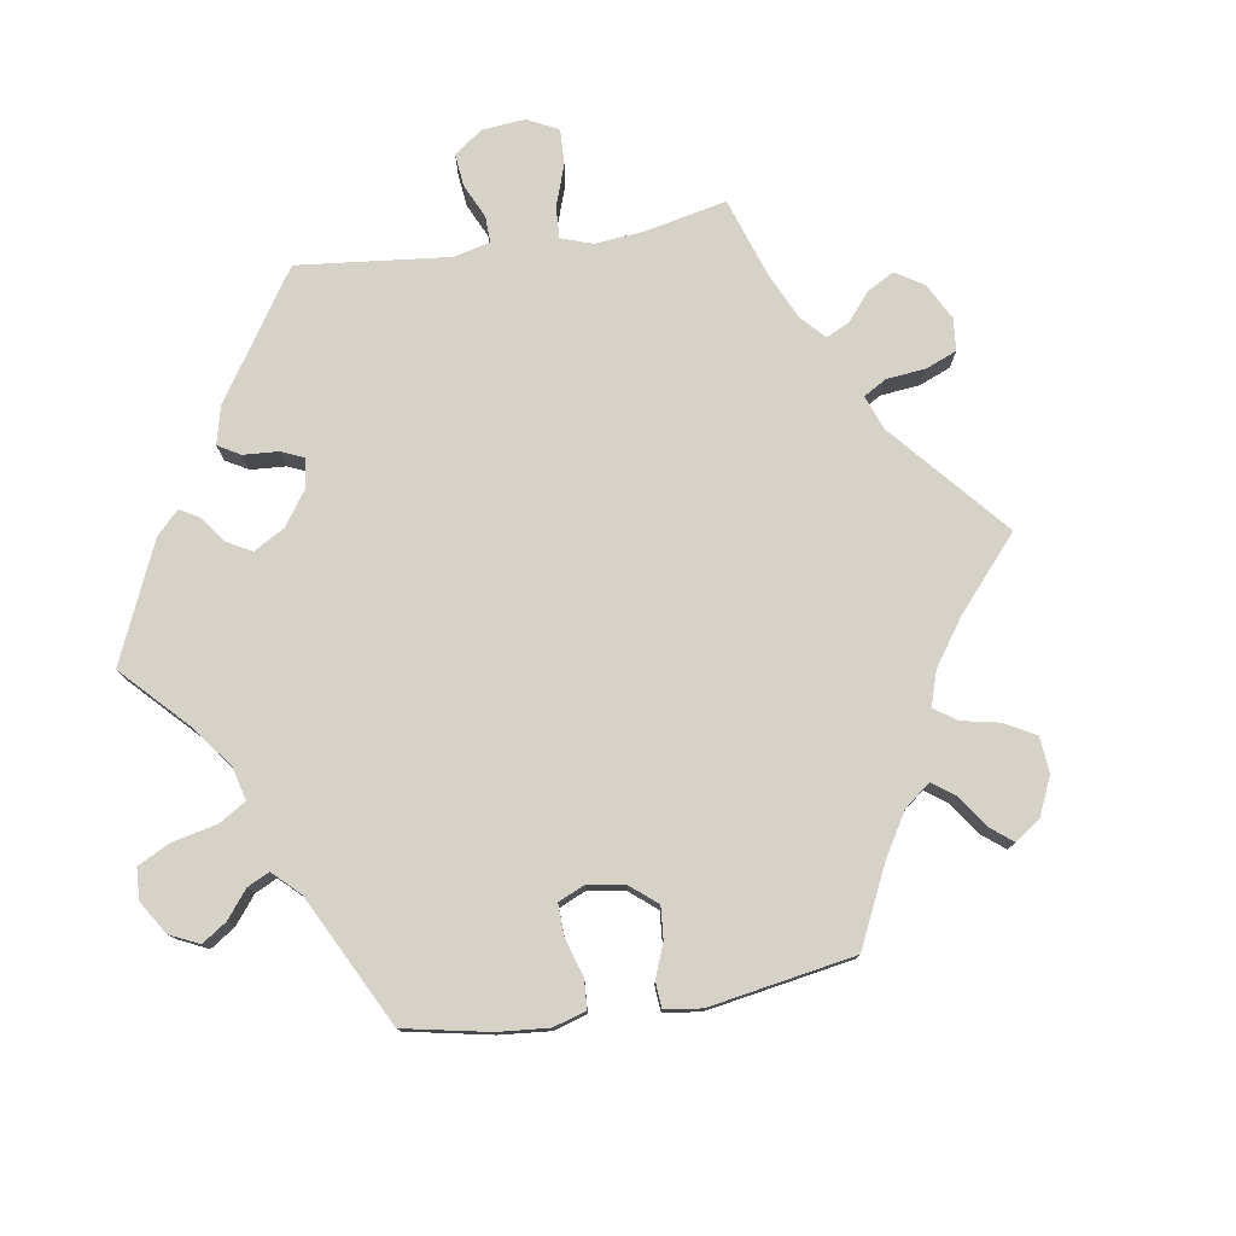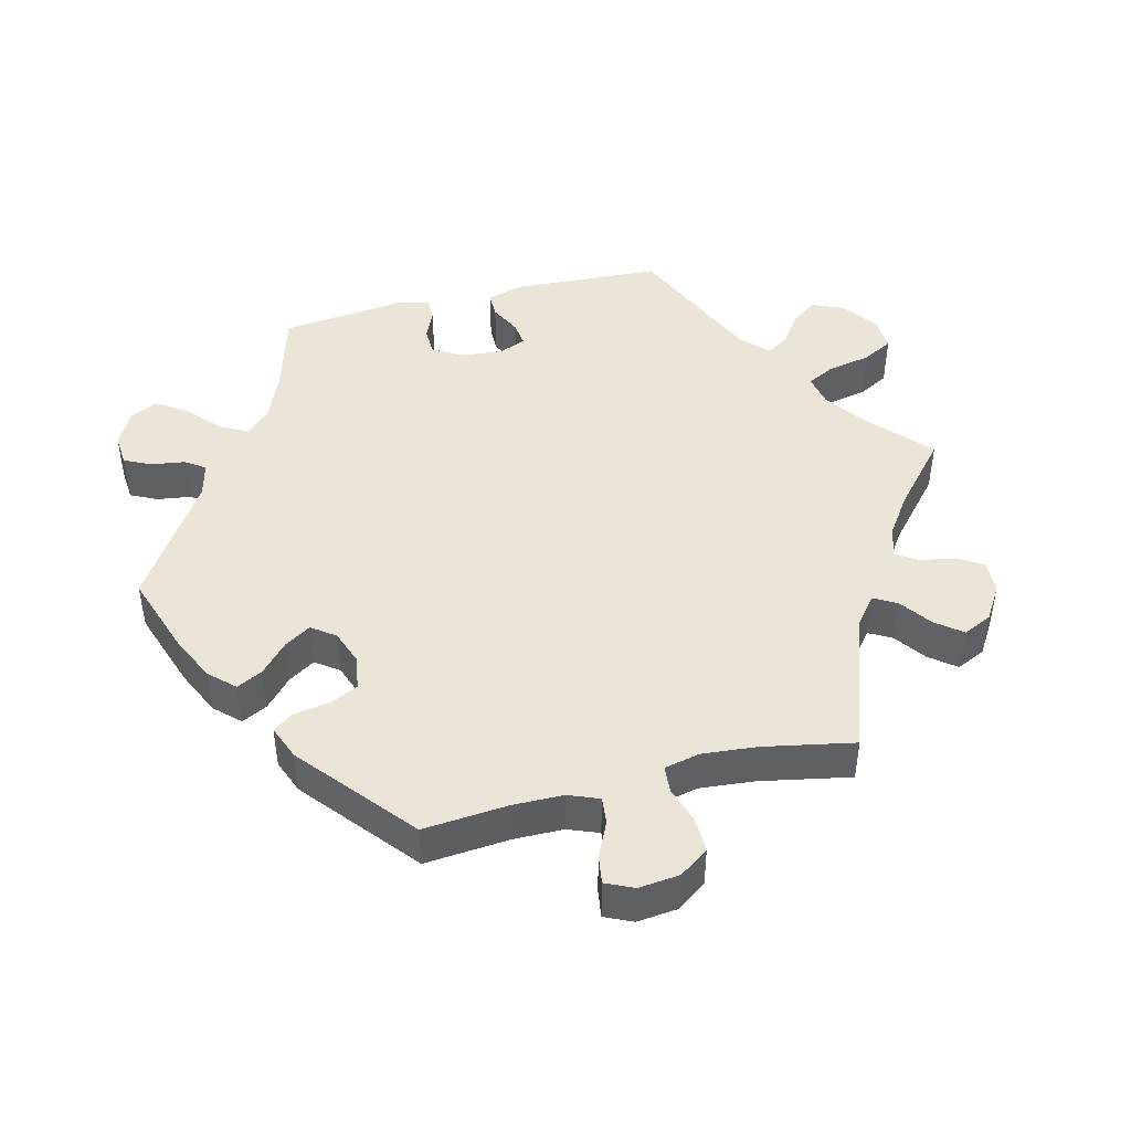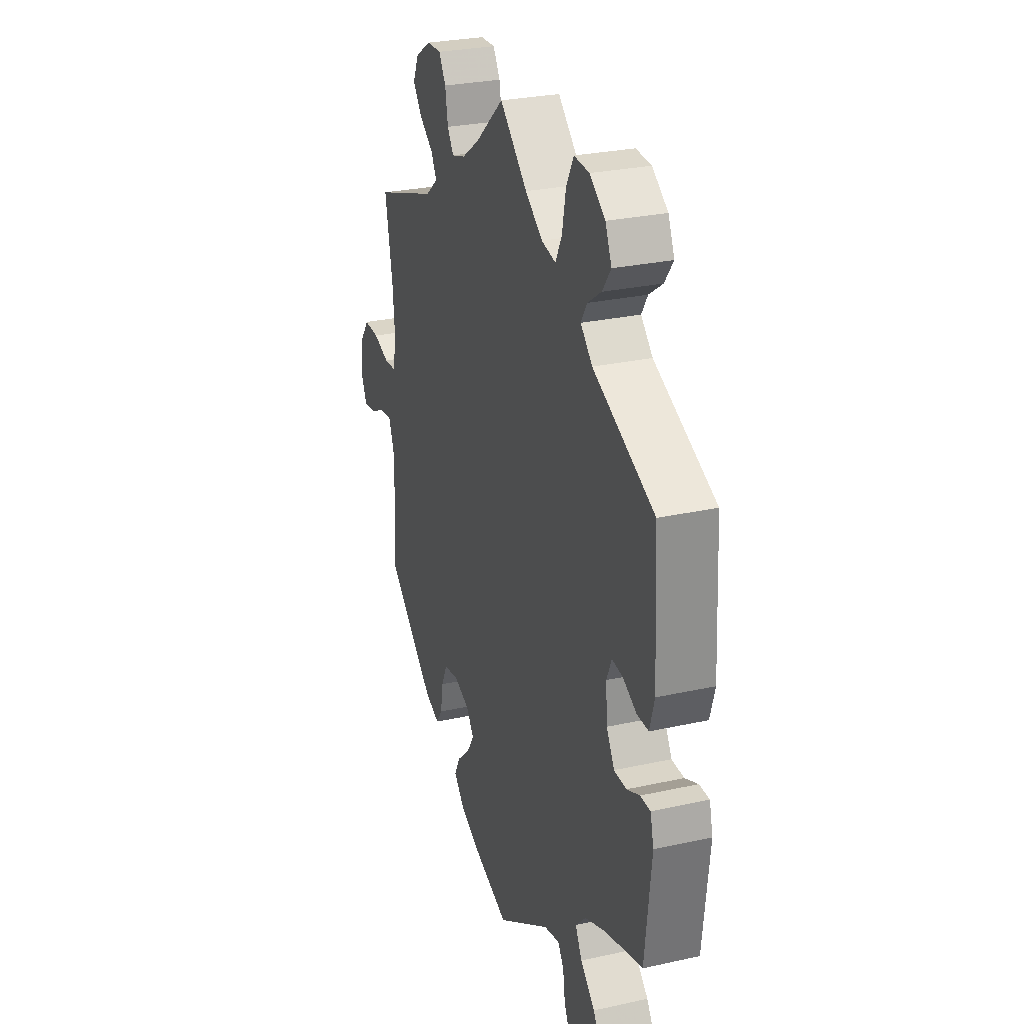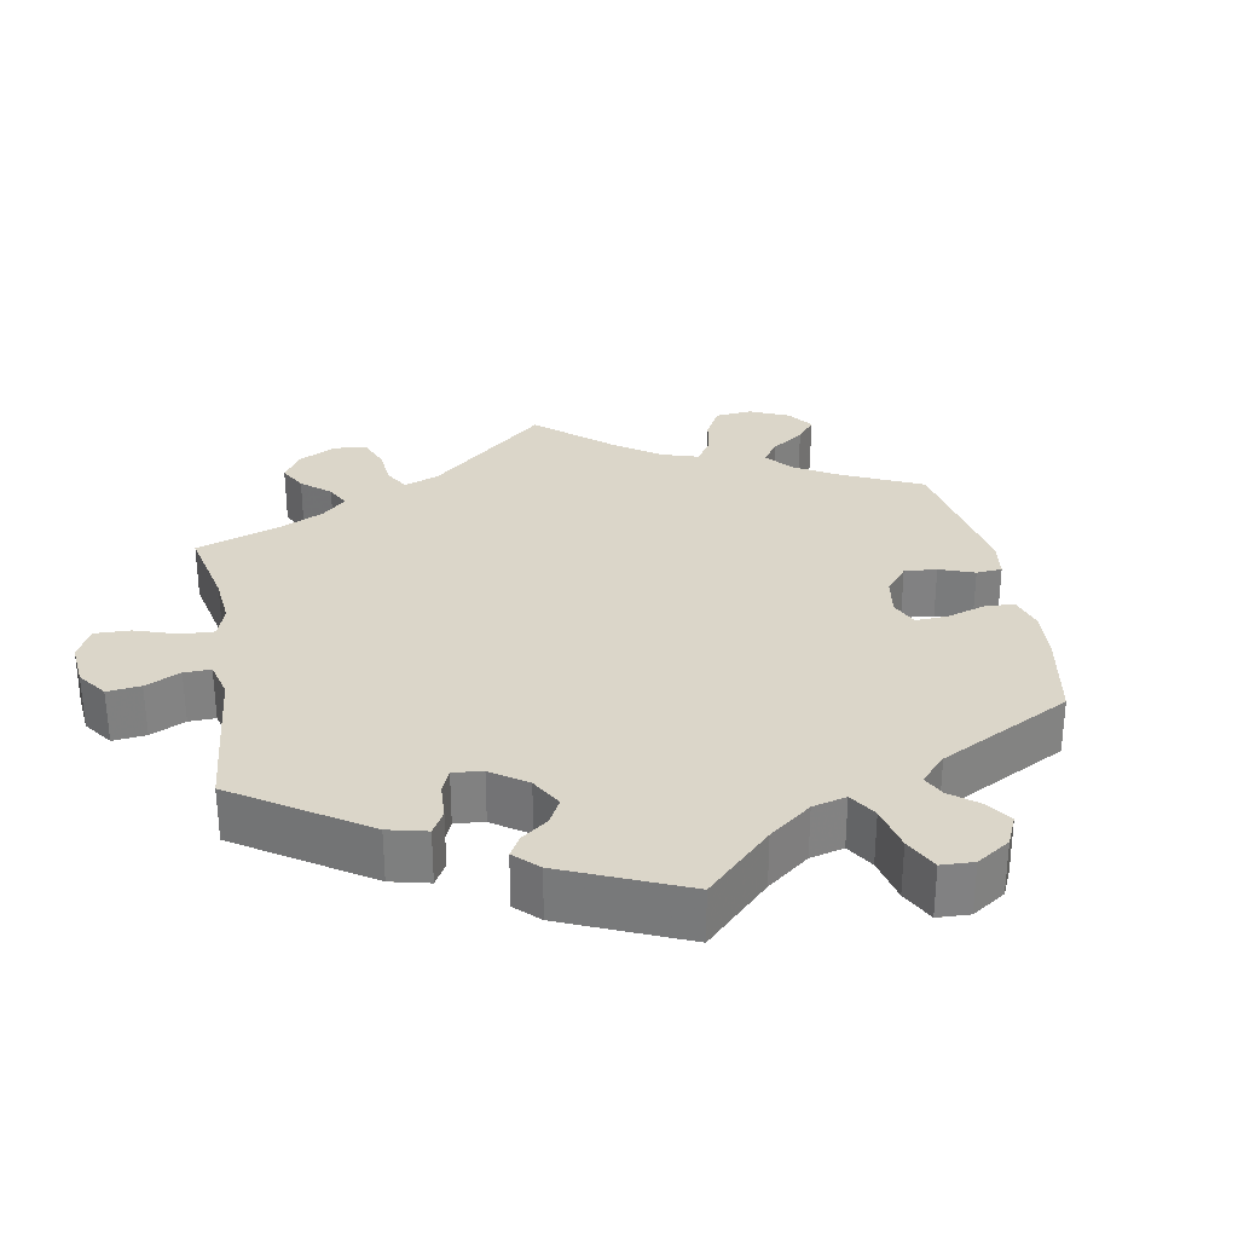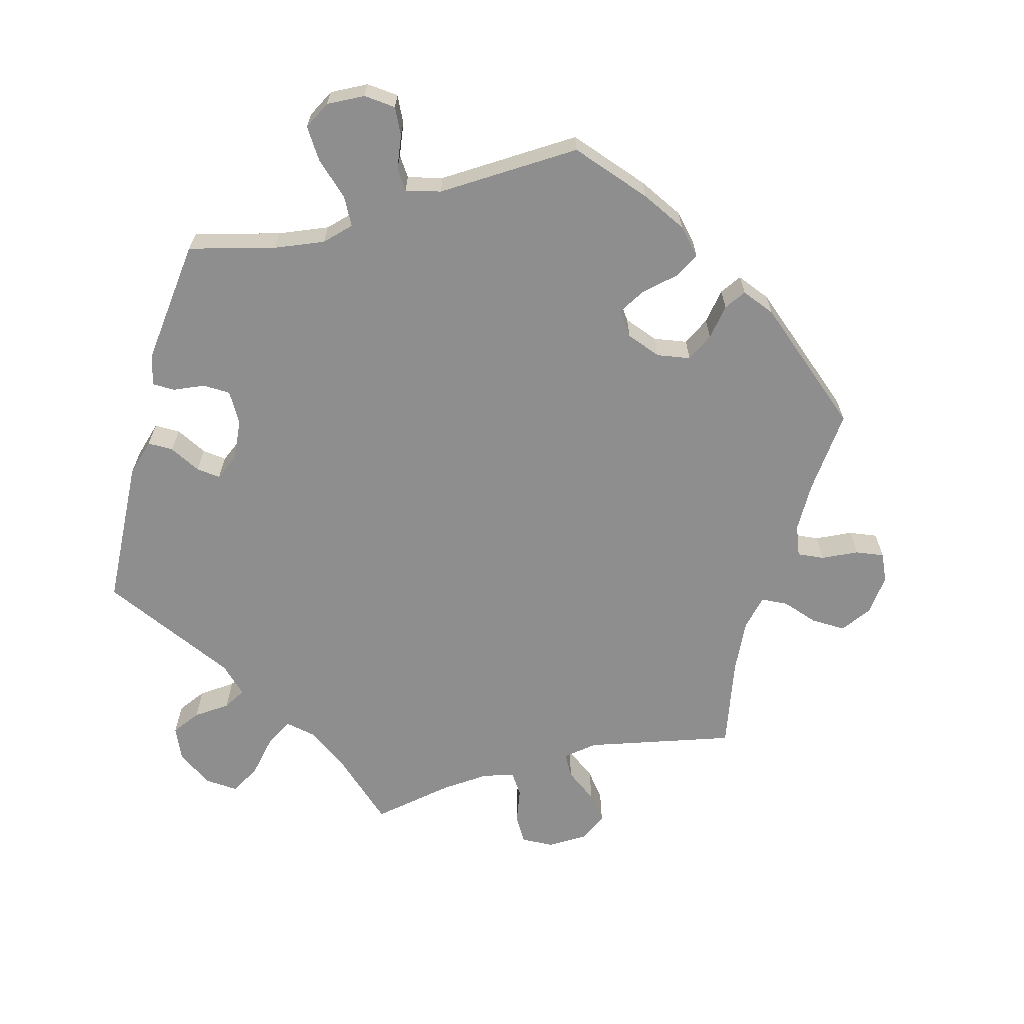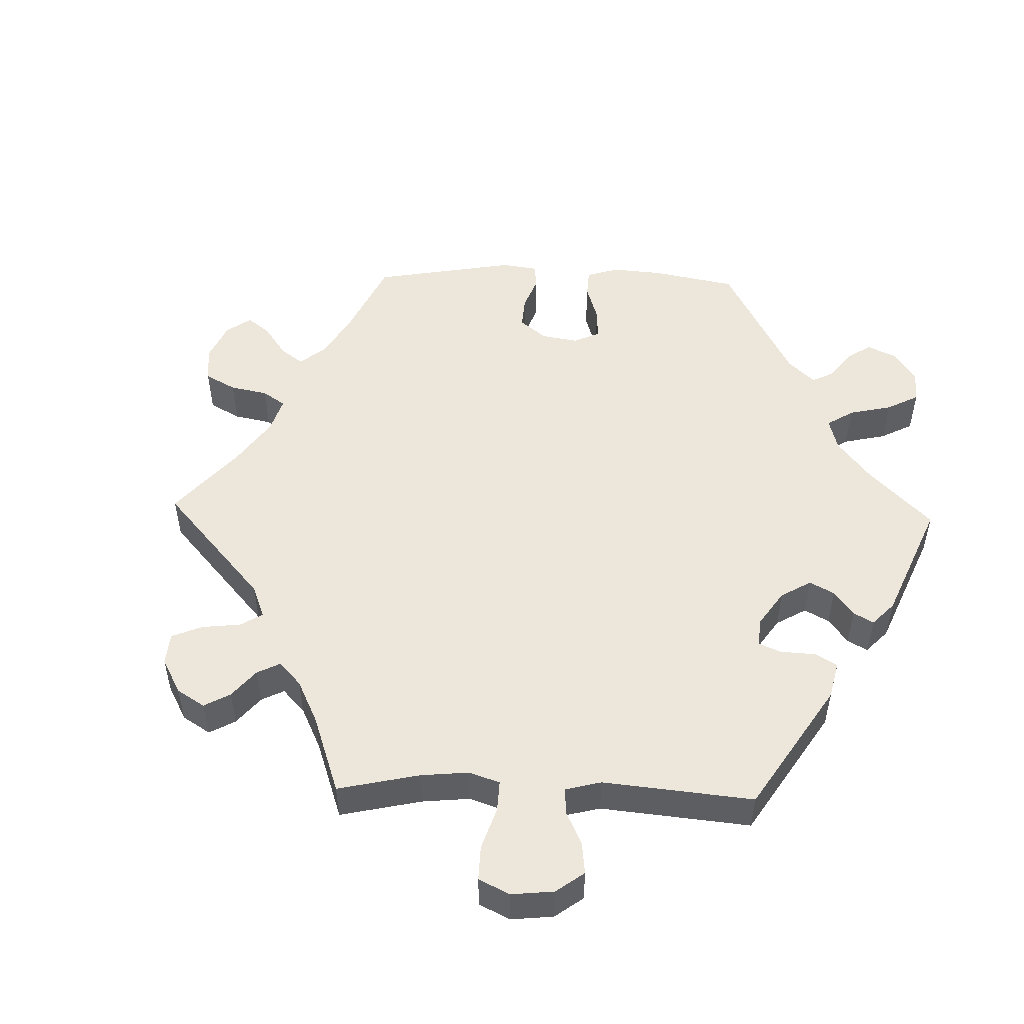
<metadata>
{"format":"obj","ext":"obj","renderer":"f3d","projection":"perspective","resolution":1024,"background":"white","views":[{"elev":77.5,"azim":-159.0,"up":"+Y"},{"elev":45.6,"azim":-104.1,"up":"+Y"},{"elev":27.8,"azim":71.3,"up":"+Z"},{"elev":30.0,"azim":109.3,"up":"+Y"},{"elev":-65.0,"azim":164.6,"up":"+Y"},{"elev":51.0,"azim":31.6,"up":"+Y"}]}
</metadata>
<code>
v -0.3 0.07 0.358
v -0.261 0.07 0.39
v -0.279 0.07 0.422
v -0.323 0.07 0.454
v -0.352 0.07 0.491
v -0.333 0.07 0.532
v -0.285 0.07 0.562
v -0.239 0.07 0.564
v -0.217 0.07 0.528
v -0.208 0.07 0.478
v -0.188 0.07 0.448
v -0.145 0.07 0.461
v -0.089 0.07 0.5
v 0 0.07 0.578
v 0.087 0.07 0.499
v 0.142 0.07 0.46
v 0.187 0.07 0.451
v 0.207 0.07 0.49
v 0.219 0.07 0.551
v 0.242 0.07 0.594
v 0.29 0.07 0.591
v 0.339 0.07 0.556
v 0.359 0.07 0.511
v 0.332 0.07 0.474
v 0.289 0.07 0.444
v 0.27 0.07 0.413
v 0.307 0.07 0.377
v 0.501 0.07 0.29
v 0.513 0.07 0.08
v 0.498 0.07 0.028
v 0.462 0.07 0.028
v 0.418 0.07 0.05
v 0.384 0.07 0.054
v 0.368 0.07 0.017
v 0.373 0.07 -0.042
v 0.398 0.07 -0.085
v 0.437 0.07 -0.086
v 0.478 0.07 -0.068
v 0.51 0.07 -0.068
v 0.521 0.07 -0.111
v 0.501 0.07 -0.289
v 0.382 0.07 -0.323
v 0.315 0.07 -0.351
v 0.282 0.07 -0.385
v 0.303 0.07 -0.424
v 0.349 0.07 -0.466
v 0.377 0.07 -0.509
v 0.357 0.07 -0.548
v 0.309 0.07 -0.573
v 0.264 0.07 -0.569
v 0.246 0.07 -0.532
v 0.239 0.07 -0.484
v 0.22 0.07 -0.456
v 0.171 0.07 -0.468
v 0.001 0.07 -0.578
v -0.113 0.07 -0.539
v -0.177 0.07 -0.509
v -0.21 0.07 -0.474
v -0.192 0.07 -0.438
v -0.151 0.07 -0.4
v -0.128 0.07 -0.363
v -0.152 0.07 -0.33
v -0.201 0.07 -0.312
v -0.248 0.07 -0.32
v -0.267 0.07 -0.36
v -0.275 0.07 -0.41
v -0.295 0.07 -0.439
v -0.343 0.07 -0.42
v -0.5 0.07 -0.289
v -0.49 0.07 -0.169
v -0.491 0.07 -0.099
v -0.508 0.07 -0.056
v -0.546 0.07 -0.06
v -0.594 0.07 -0.083
v -0.634 0.07 -0.089
v -0.652 0.07 -0.05
v -0.646 0.07 0.008
v -0.617 0.07 0.049
v -0.568 0.07 0.048
v -0.517 0.07 0.031
v -0.479 0.07 0.034
v -0.468 0.07 0.084
v -0.475 0.07 0.161
v -0.5 0.07 0.289
v -0.3 0 0.358
v -0.261 0 0.39
v -0.279 0 0.422
v -0.323 0 0.454
v -0.352 0 0.491
v -0.333 0 0.532
v -0.285 0 0.562
v -0.239 0 0.564
v -0.217 0 0.528
v -0.208 0 0.478
v -0.188 0 0.448
v -0.145 0 0.461
v -0.089 0 0.5
v 0 0 0.578
v 0.087 0 0.499
v 0.142 0 0.46
v 0.187 0 0.451
v 0.207 0 0.49
v 0.219 0 0.551
v 0.242 0 0.594
v 0.29 0 0.591
v 0.339 0 0.556
v 0.359 0 0.511
v 0.332 0 0.474
v 0.289 0 0.444
v 0.27 0 0.413
v 0.307 0 0.377
v 0.501 0 0.29
v 0.513 0 0.08
v 0.498 0 0.028
v 0.462 0 0.028
v 0.418 0 0.05
v 0.384 0 0.054
v 0.368 0 0.017
v 0.373 0 -0.042
v 0.398 0 -0.085
v 0.437 0 -0.086
v 0.478 0 -0.068
v 0.51 0 -0.068
v 0.521 0 -0.111
v 0.501 0 -0.289
v 0.382 0 -0.323
v 0.315 0 -0.351
v 0.282 0 -0.385
v 0.303 0 -0.424
v 0.349 0 -0.466
v 0.377 0 -0.509
v 0.357 0 -0.548
v 0.309 0 -0.573
v 0.264 0 -0.569
v 0.246 0 -0.532
v 0.239 0 -0.484
v 0.22 0 -0.456
v 0.171 0 -0.468
v 0.001 0 -0.578
v -0.113 0 -0.539
v -0.177 0 -0.509
v -0.21 0 -0.474
v -0.192 0 -0.438
v -0.151 0 -0.4
v -0.128 0 -0.363
v -0.152 0 -0.33
v -0.201 0 -0.312
v -0.248 0 -0.32
v -0.267 0 -0.36
v -0.275 0 -0.41
v -0.295 0 -0.439
v -0.343 0 -0.42
v -0.5 0 -0.289
v -0.49 0 -0.169
v -0.491 0 -0.099
v -0.508 0 -0.056
v -0.546 0 -0.06
v -0.594 0 -0.083
v -0.634 0 -0.089
v -0.652 0 -0.05
v -0.646 0 0.008
v -0.617 0 0.049
v -0.568 0 0.048
v -0.517 0 0.031
v -0.479 0 0.034
v -0.468 0 0.084
v -0.475 0 0.161
v -0.5 0 0.289
f 83 84 1
f 82 83 1 2
f 81 82 2
f 77 78 79 80
f 77 80 81
f 76 77 81
f 73 74 75 76
f 72 73 76 81
f 71 72 81 2
f 67 68 69 70
f 65 66 67 70
f 64 65 70 71
f 63 64 71 2
f 57 58 59 60
f 57 60 61
f 54 55 56 57
f 53 54 57 61
f 49 50 51 52
f 49 52 53
f 48 49 53
f 45 46 47 48
f 44 45 48 53
f 39 40 41 42
f 37 38 39 42
f 36 37 42 43
f 35 36 43 44
f 29 30 31 32
f 27 28 29 32
f 26 27 32 33
f 22 23 24 25
f 22 25 26
f 21 22 26
f 18 19 20 21
f 17 18 21 26
f 16 17 26 33
f 13 14 15
f 12 13 15 16
f 11 12 16 33
f 7 8 9 10
f 7 10 11
f 6 7 11
f 3 4 5 6
f 2 3 6 11
f 62 63 2 11
f 34 35 44 53
f 34 53 61 62
f 11 33 34 62
f 85 168 167
f 86 85 167 166
f 86 166 165
f 164 163 162 161
f 165 164 161
f 165 161 160
f 160 159 158 157
f 165 160 157 156
f 86 165 156 155
f 154 153 152 151
f 154 151 150 149
f 155 154 149 148
f 86 155 148 147
f 144 143 142 141
f 145 144 141
f 141 140 139 138
f 145 141 138 137
f 136 135 134 133
f 137 136 133
f 137 133 132
f 132 131 130 129
f 137 132 129 128
f 126 125 124 123
f 126 123 122 121
f 127 126 121 120
f 128 127 120 119
f 116 115 114 113
f 116 113 112 111
f 117 116 111 110
f 109 108 107 106
f 110 109 106
f 110 106 105
f 105 104 103 102
f 110 105 102 101
f 117 110 101 100
f 99 98 97
f 100 99 97 96
f 117 100 96 95
f 94 93 92 91
f 95 94 91
f 95 91 90
f 90 89 88 87
f 95 90 87 86
f 95 86 147 146
f 137 128 119 118
f 146 145 137 118
f 146 118 117 95
f 1 85 86 2
f 2 86 87 3
f 3 87 88 4
f 4 88 89 5
f 5 89 90 6
f 6 90 91 7
f 7 91 92 8
f 8 92 93 9
f 9 93 94 10
f 10 94 95 11
f 11 95 96 12
f 12 96 97 13
f 13 97 98 14
f 14 98 99 15
f 15 99 100 16
f 16 100 101 17
f 17 101 102 18
f 18 102 103 19
f 19 103 104 20
f 20 104 105 21
f 21 105 106 22
f 22 106 107 23
f 23 107 108 24
f 24 108 109 25
f 25 109 110 26
f 26 110 111 27
f 27 111 112 28
f 28 112 113 29
f 29 113 114 30
f 30 114 115 31
f 31 115 116 32
f 32 116 117 33
f 33 117 118 34
f 34 118 119 35
f 35 119 120 36
f 36 120 121 37
f 37 121 122 38
f 38 122 123 39
f 39 123 124 40
f 40 124 125 41
f 41 125 126 42
f 42 126 127 43
f 43 127 128 44
f 44 128 129 45
f 45 129 130 46
f 46 130 131 47
f 47 131 132 48
f 48 132 133 49
f 49 133 134 50
f 50 134 135 51
f 51 135 136 52
f 52 136 137 53
f 53 137 138 54
f 54 138 139 55
f 55 139 140 56
f 56 140 141 57
f 57 141 142 58
f 58 142 143 59
f 59 143 144 60
f 60 144 145 61
f 61 145 146 62
f 62 146 147 63
f 63 147 148 64
f 64 148 149 65
f 65 149 150 66
f 66 150 151 67
f 67 151 152 68
f 68 152 153 69
f 69 153 154 70
f 70 154 155 71
f 71 155 156 72
f 72 156 157 73
f 73 157 158 74
f 74 158 159 75
f 75 159 160 76
f 76 160 161 77
f 77 161 162 78
f 78 162 163 79
f 79 163 164 80
f 80 164 165 81
f 81 165 166 82
f 82 166 167 83
f 83 167 168 84
f 84 168 85 1

</code>
